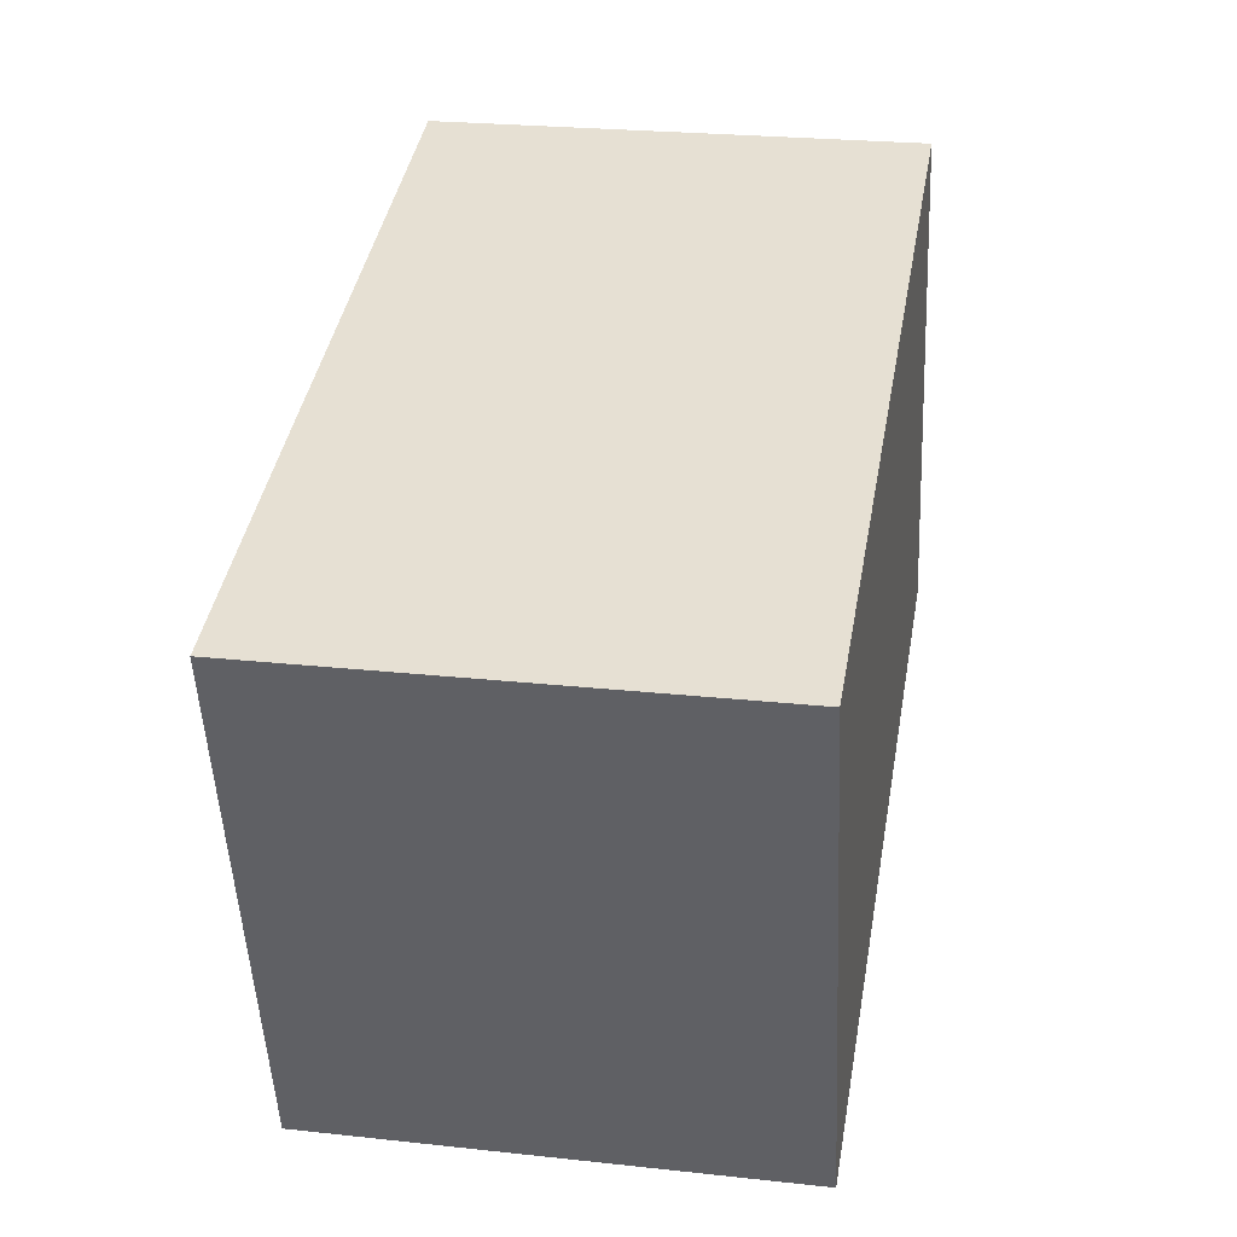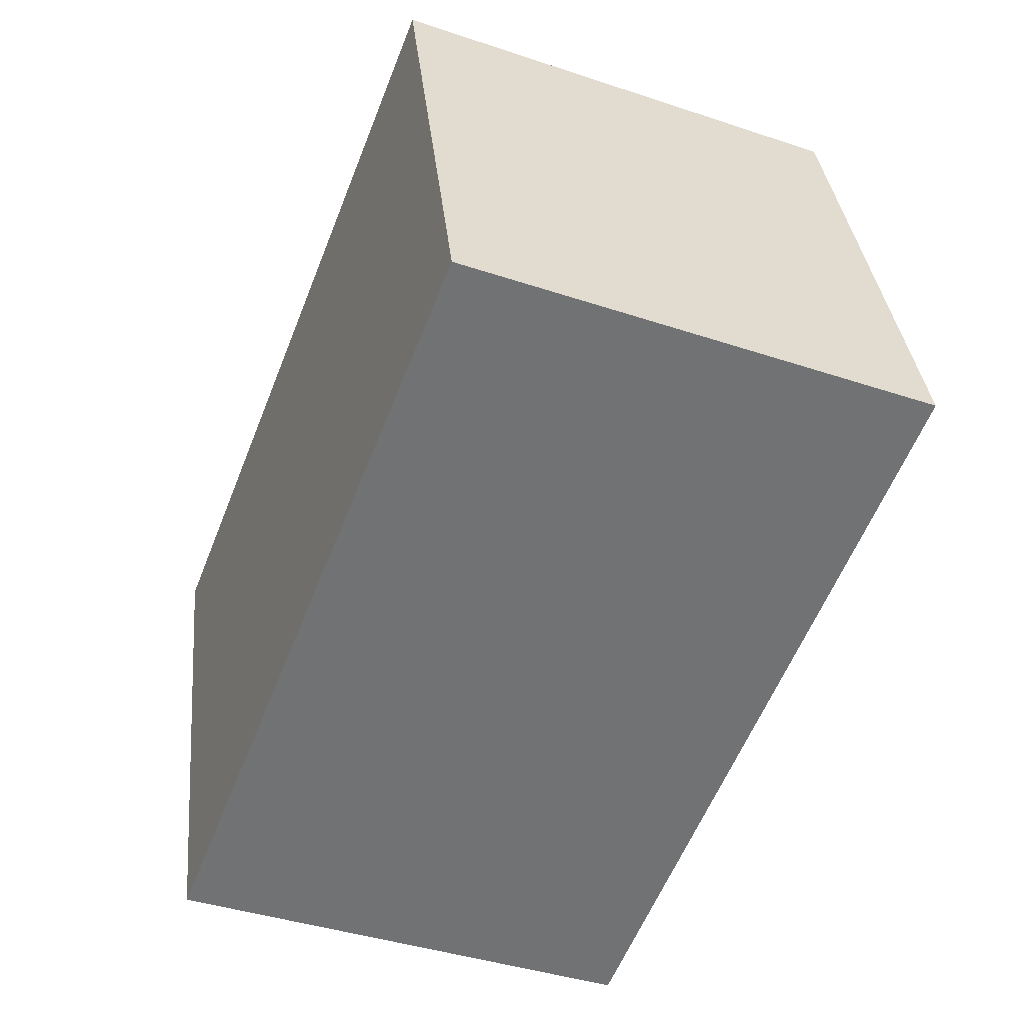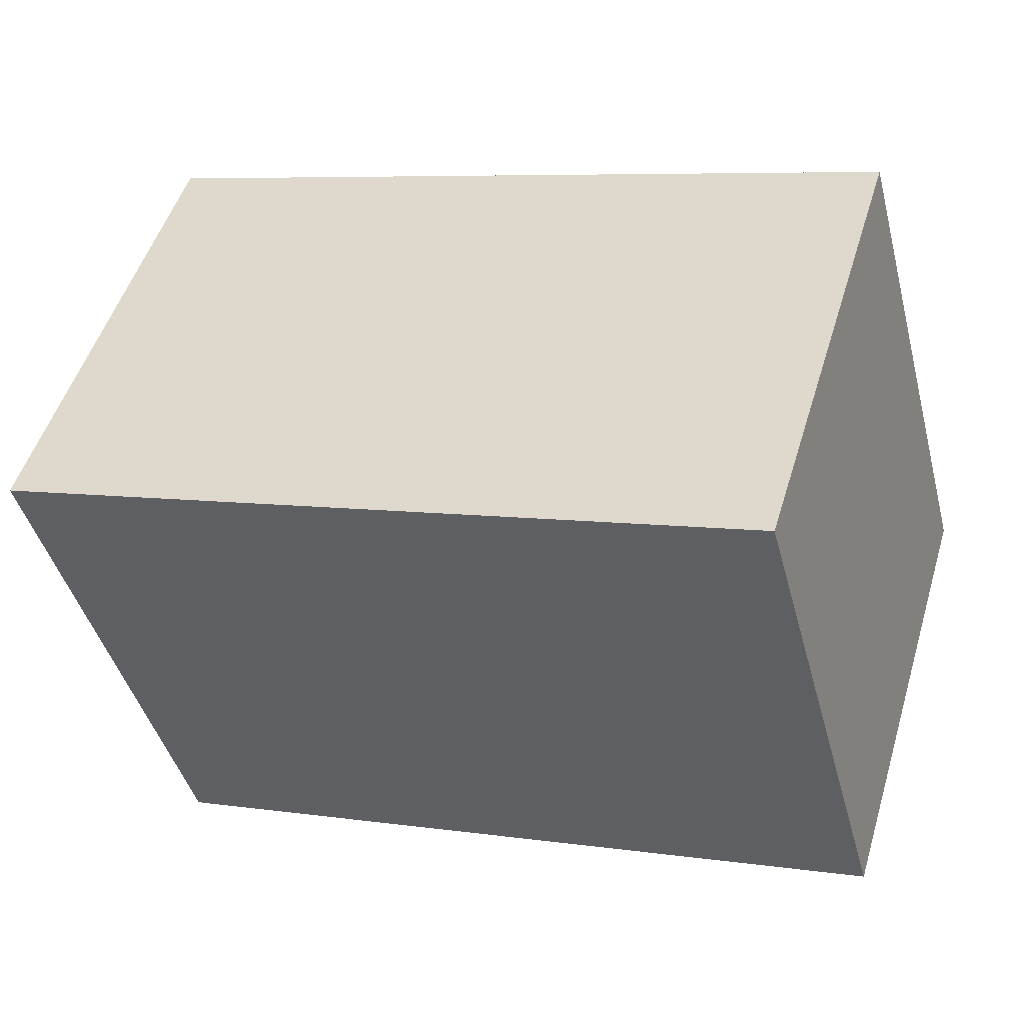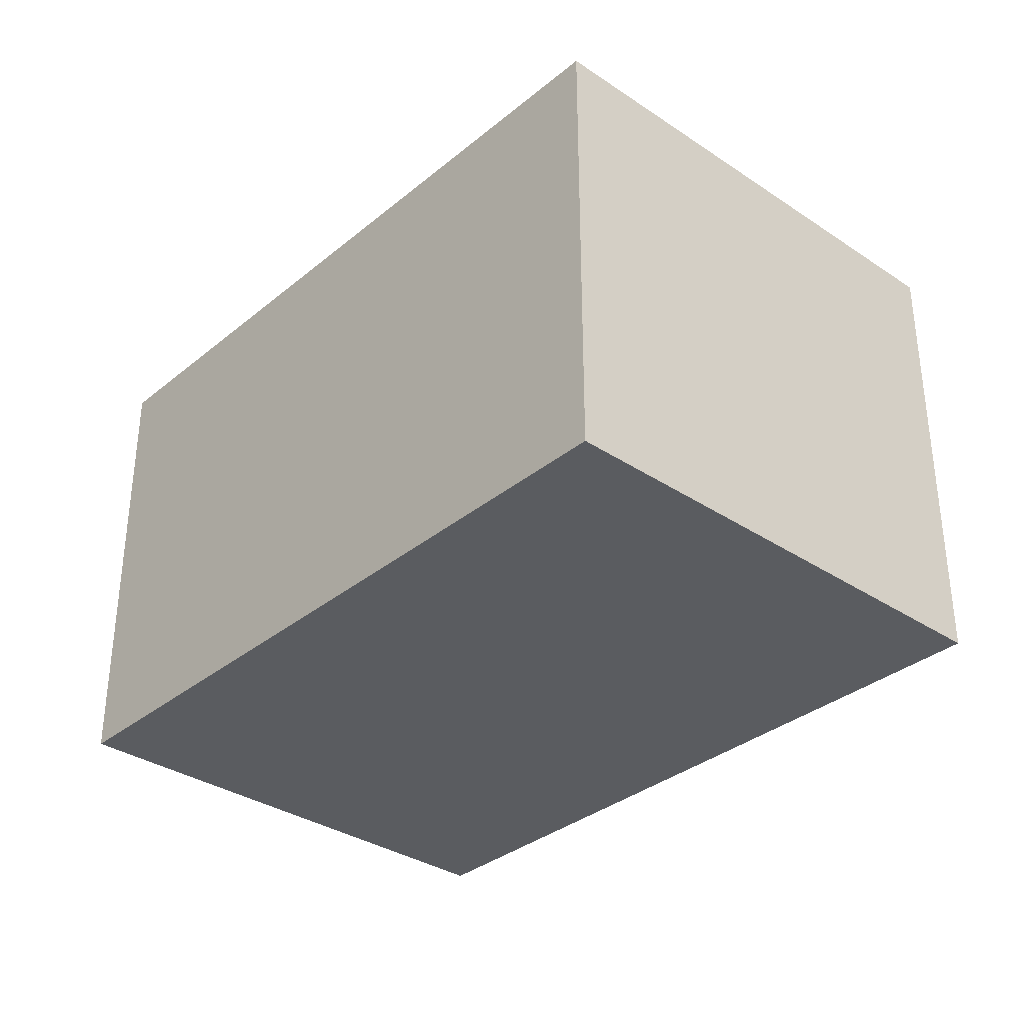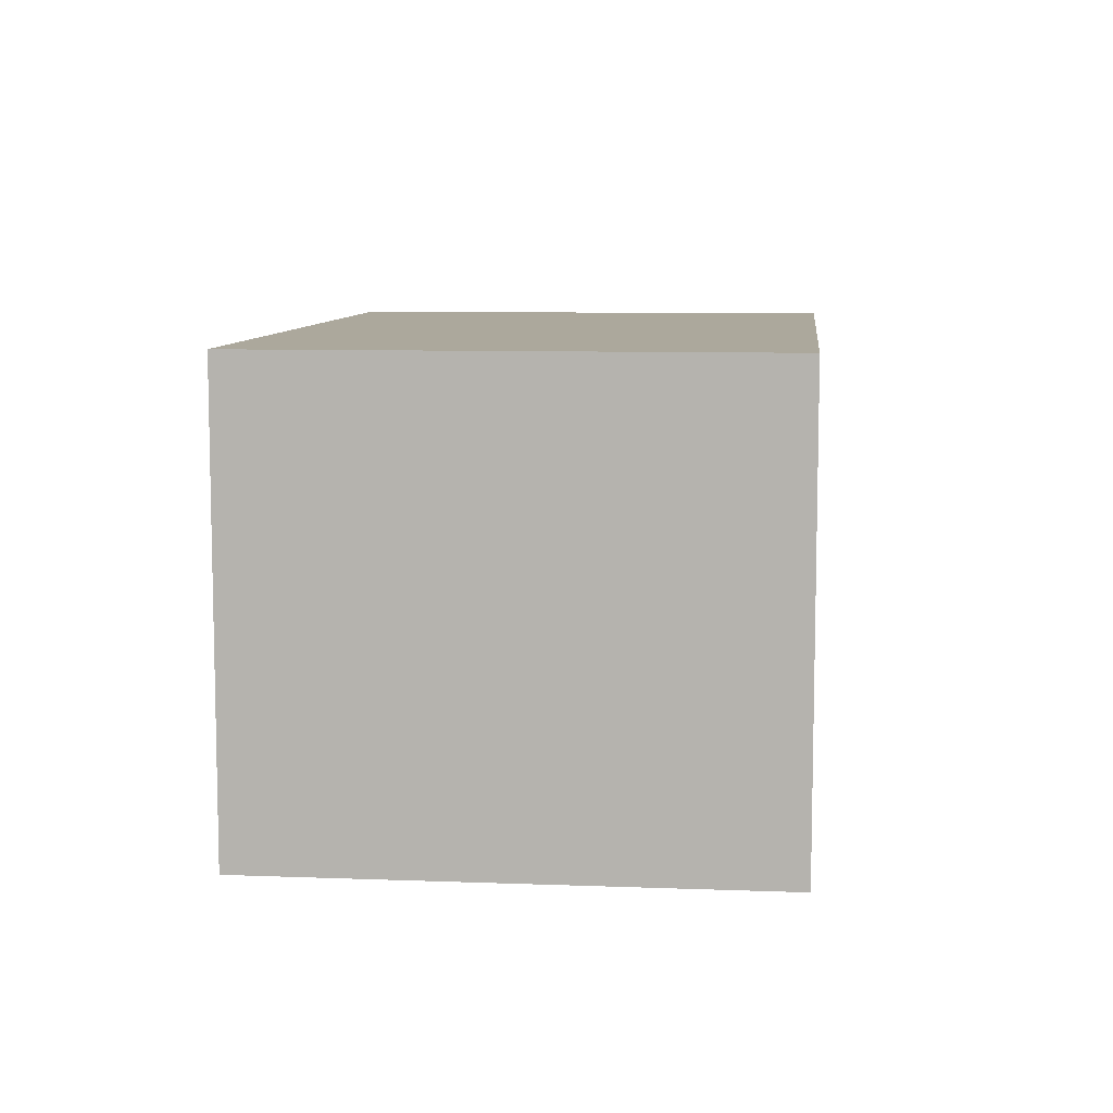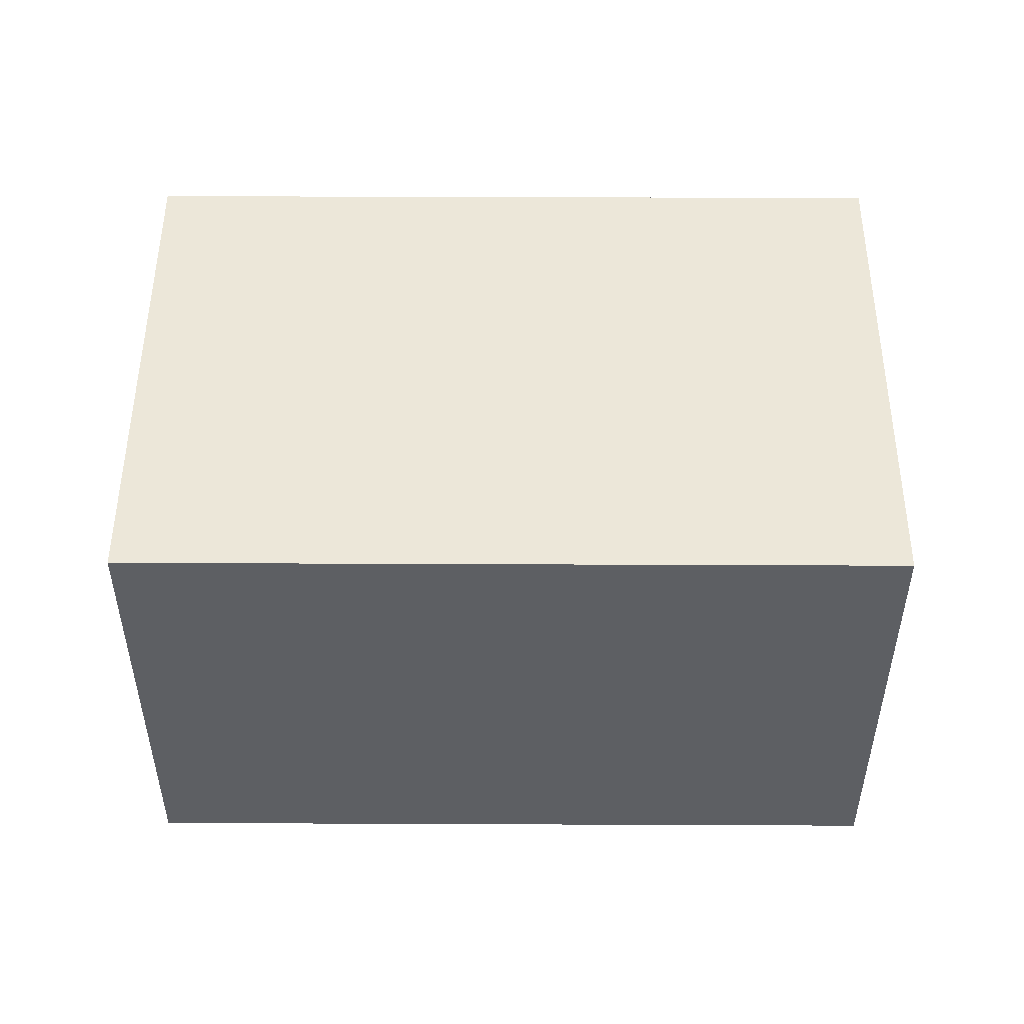
<metadata>
{"format":"obj","ext":"obj","renderer":"f3d","projection":"perspective","resolution":1024,"background":"white","views":[{"elev":24.7,"azim":100.1,"up":"+Z"},{"elev":-40.9,"azim":-112.1,"up":"+Z"},{"elev":50.7,"azim":-163.2,"up":"+Z"},{"elev":-33.8,"azim":-116.8,"up":"+Y"},{"elev":8.5,"azim":111.3,"up":"+Y"},{"elev":49.9,"azim":15.6,"up":"+Y"}]}
</metadata>
<code>
v  0 1.919 1.175e-16
v  3.618 1.919 1.238
v  3.048 1.919 -0.837
v  0.569 1.919 2.074
v  0 0 0
v  0.569 -1.27e-16 2.074
v  3.618 -7.581e-17 1.238
v  3.048 5.125e-17 -0.837
g defaultobject
f 1 2 3
f 2 1 4
f 5 4 1
f 4 5 6
f 6 2 4
f 2 6 7
f 7 3 2
f 3 7 8
f 8 1 3
f 1 8 5
f 5 7 6
f 7 5 8

</code>
